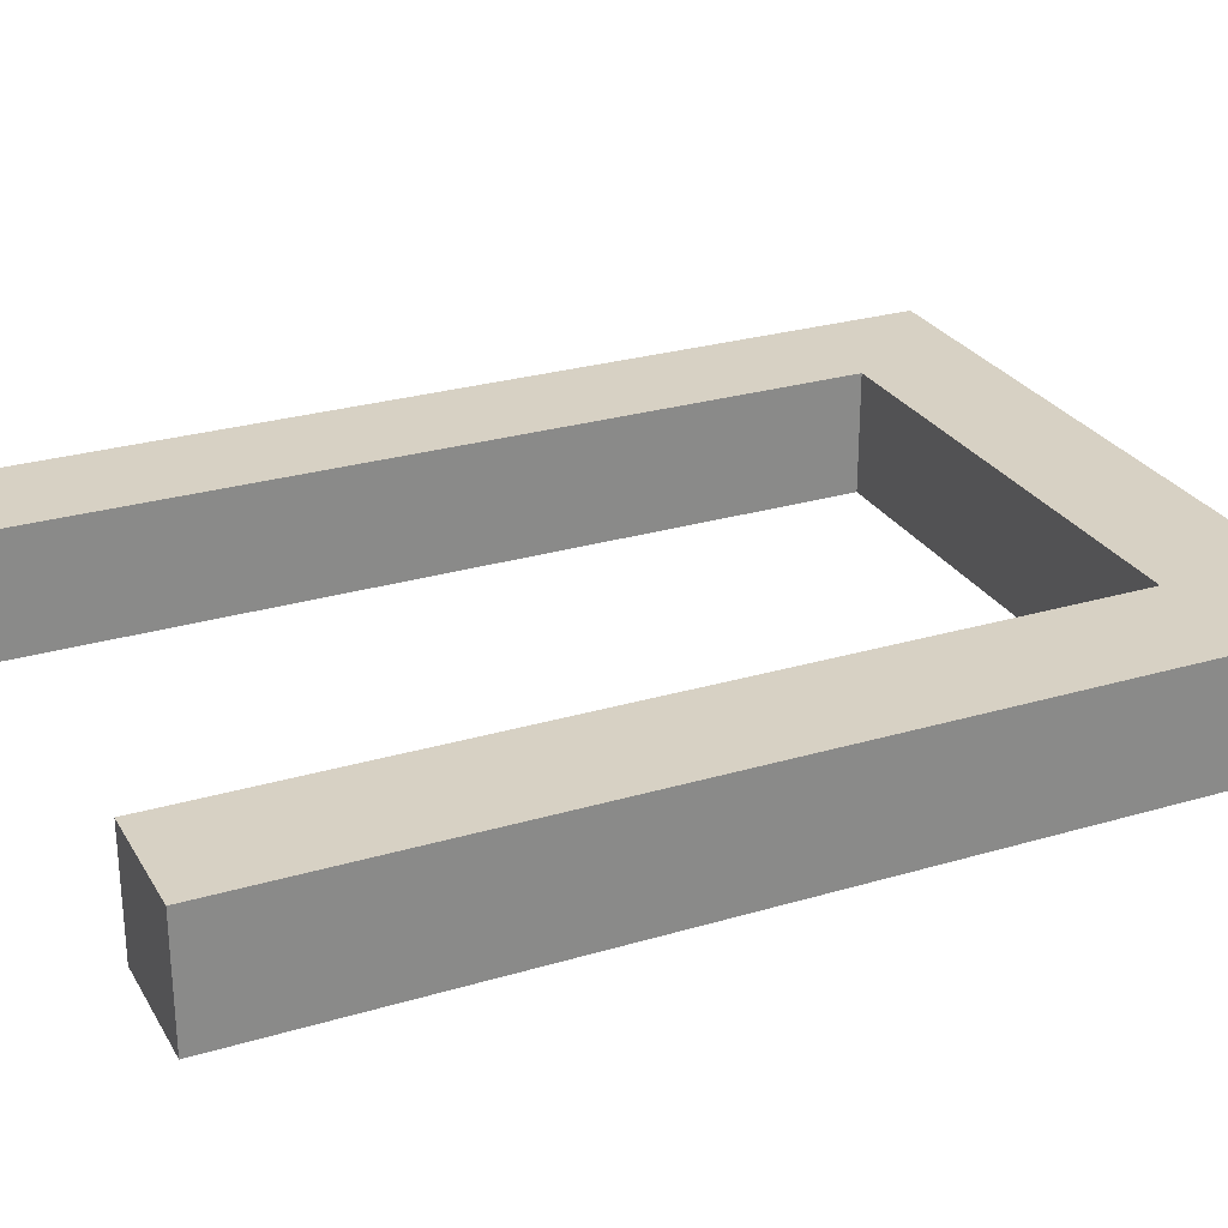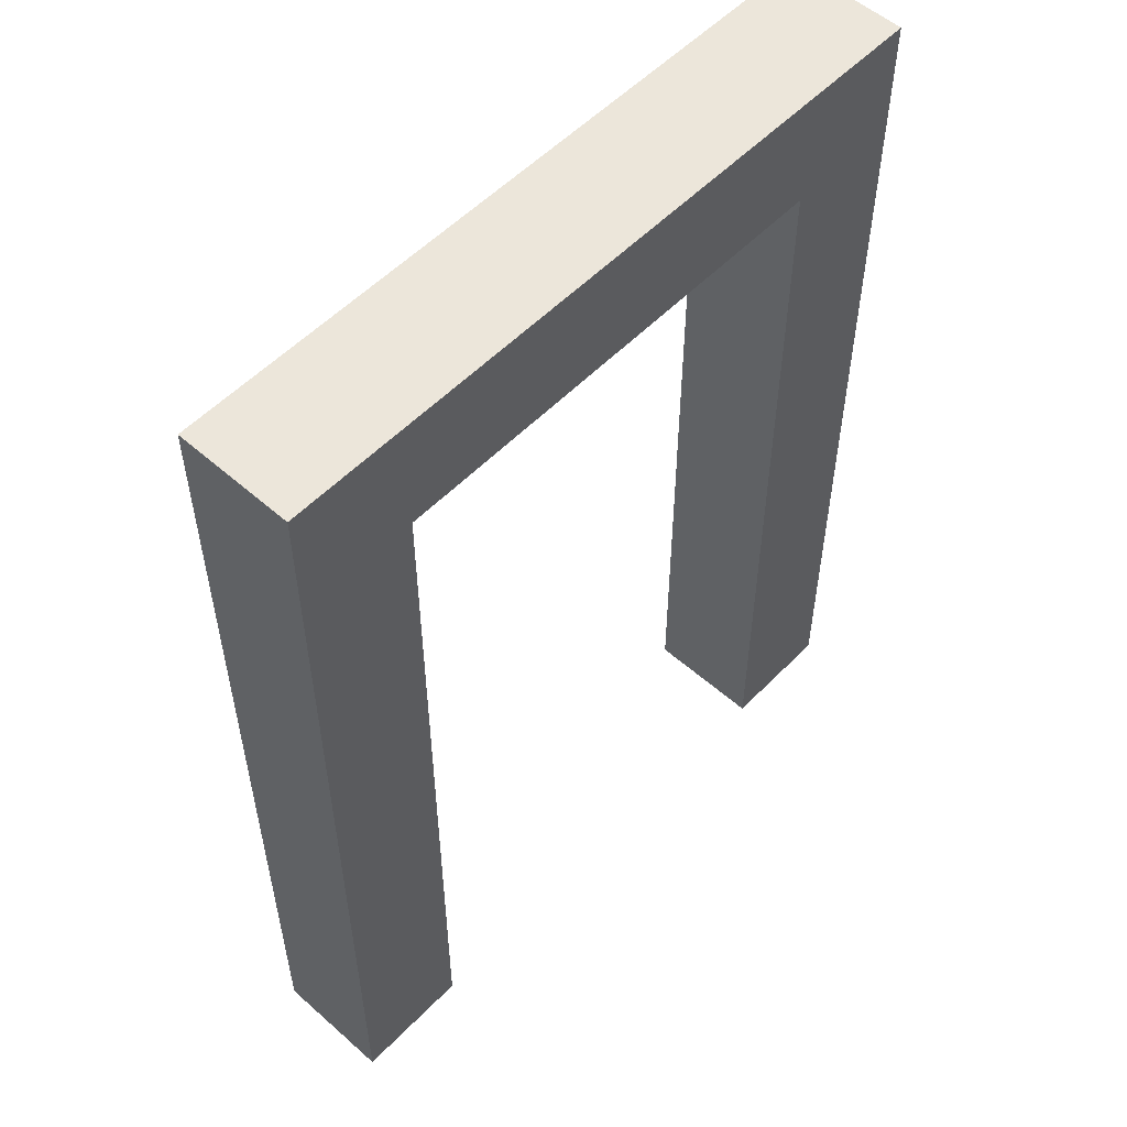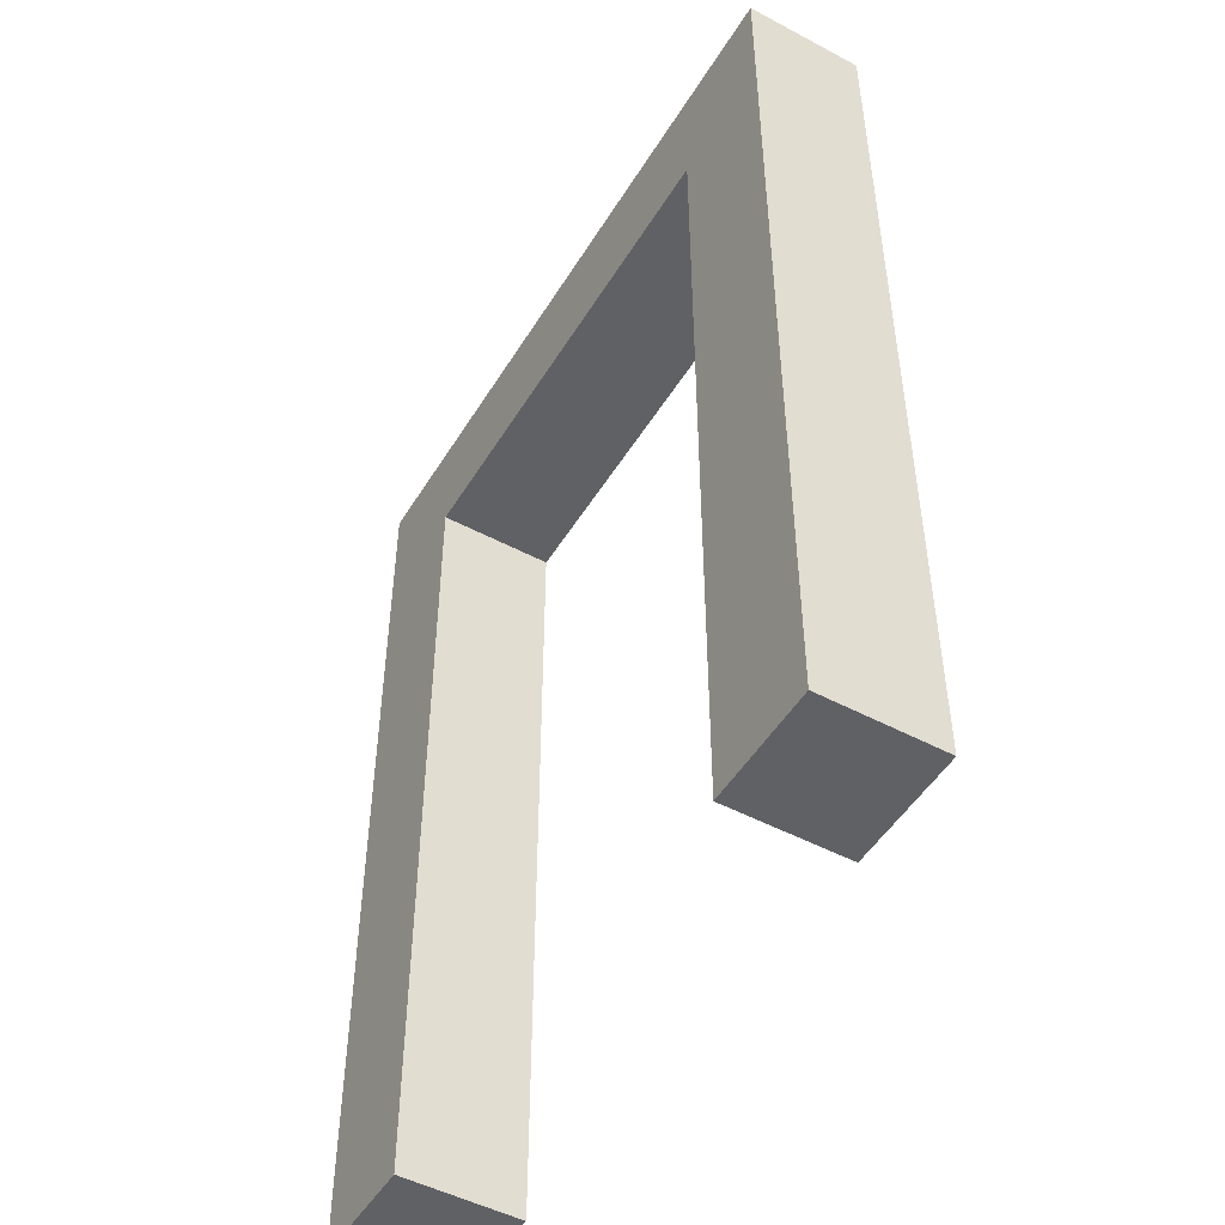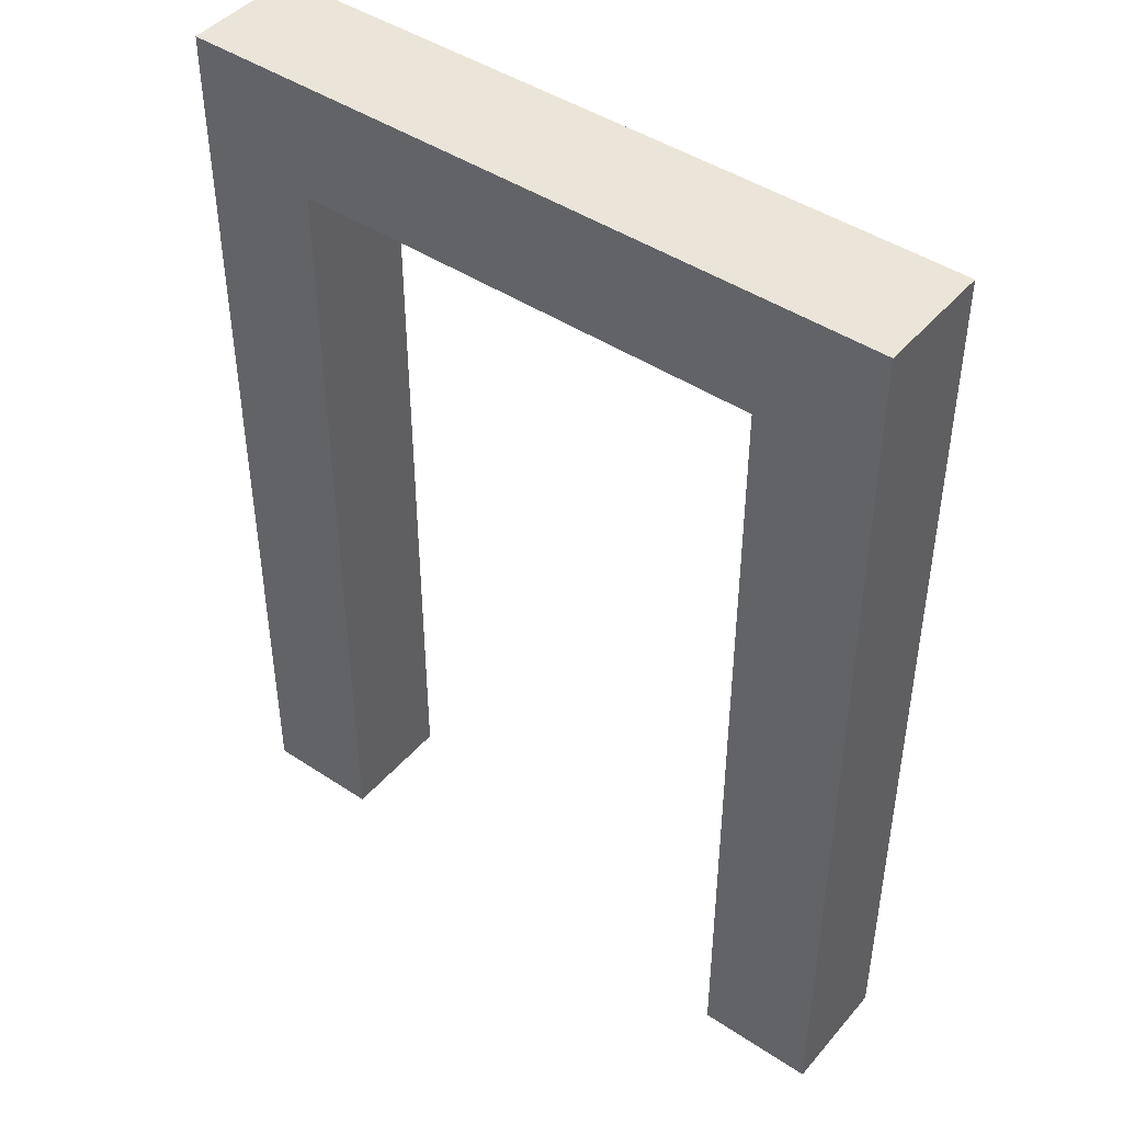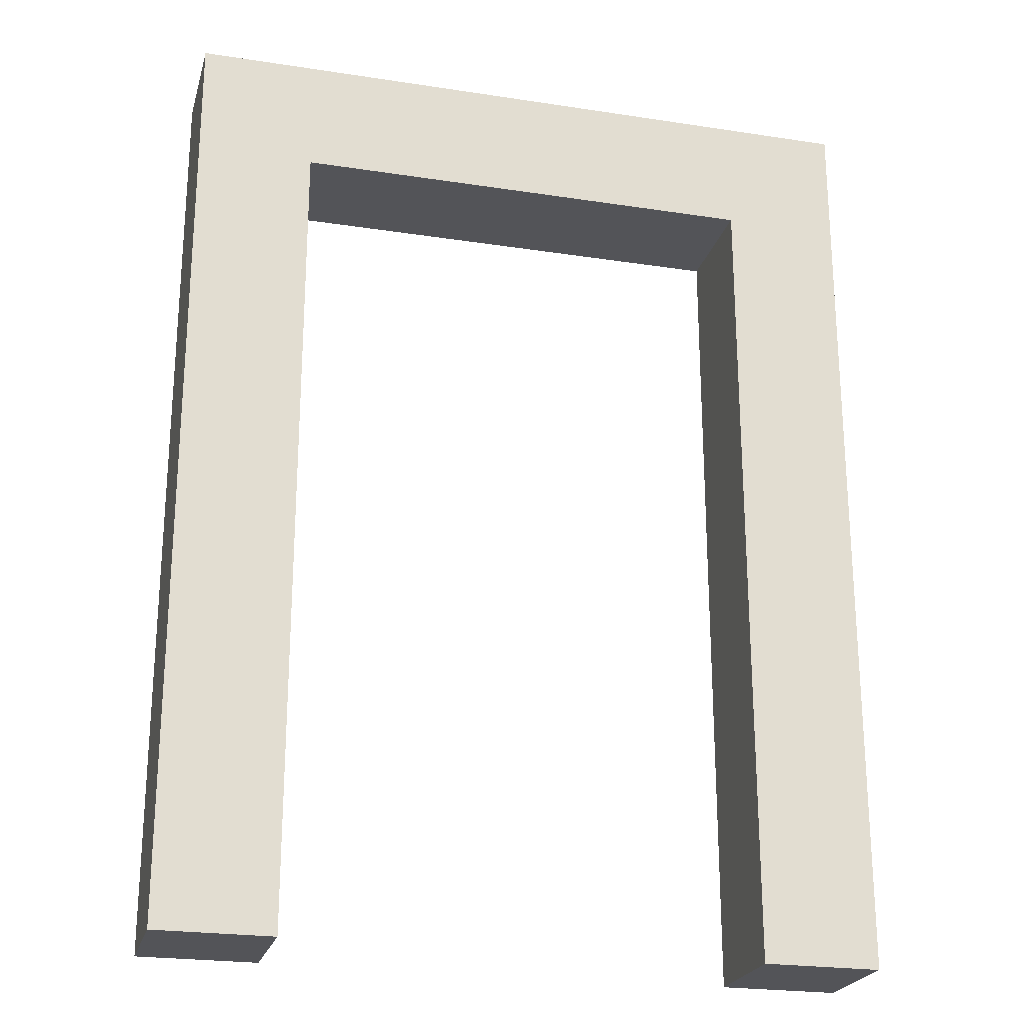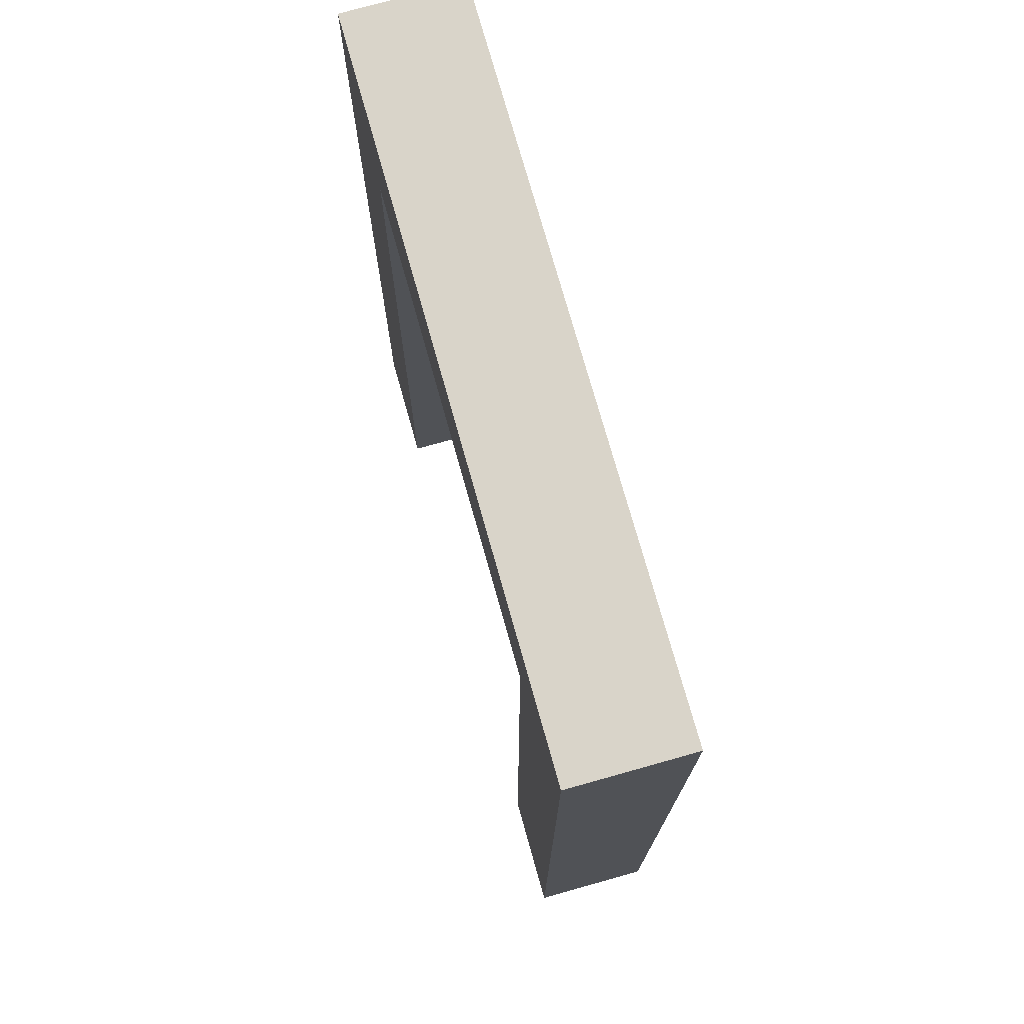
<metadata>
{"format":"obj","ext":"obj","renderer":"f3d","projection":"perspective","resolution":1024,"background":"white","views":[{"elev":27.1,"azim":65.4,"up":"+Z"},{"elev":54.6,"azim":-47.0,"up":"+Y"},{"elev":-49.6,"azim":-120.4,"up":"+Y"},{"elev":44.8,"azim":37.6,"up":"+Y"},{"elev":-23.4,"azim":-14.5,"up":"+Y"},{"elev":74.9,"azim":74.3,"up":"+Y"}]}
</metadata>
<code>
o Wall_DoorLarge
g Wall_DoorLarge
v 0 4 0.25
v -3 4 0.25
v 0 4 -0.25
v -3 4 -0.25
v -3 0 0.25
v -3 0 -0.25
v -3 0.5 0.25
v -3 1 0.25
v -3 1.5 0.25
v -3 2 0.25
v -3 2.5 0.25
v -3 3 0.25
v -3 3.5 0.25
v -3 3.5 -0.25
v -3 3 -0.25
v -3 2.5 -0.25
v -3 2 -0.25
v -3 1.5 -0.25
v -3 1 -0.25
v -3 0.5 -0.25
v 0 0 -0.25
v 0 0 0.25
v 0 3.5 0.25
v 0 3 0.25
v 0 2.5 0.25
v 0 2 0.25
v 0 1.5 0.25
v 0 1 0.25
v 0 0.5 0.25
v 0 3.5 -0.25
v 0 3 -0.25
v 0 2.5 -0.25
v 0 2 -0.25
v 0 1.5 -0.25
v 0 1 -0.25
v 0 0.5 -0.25
v -0.5 0 0.25
v -0.5 0 -0.25
v -2.5 0 -0.25
v -2.5 0 0.25
v -2 3.5 -0.25
v -1.5 3.5 -0.25
v -1 3.5 -0.25
v -0.5 3.5 -0.25
v -0.5 3.5 0.25
v -1 3.5 0.25
v -1.5 3.5 0.25
v -2 3.5 0.25
v -2.5 3.5 0.25
v -2.5 3.5 -0.25
v -0.5 2.5 -0.25
v -0.5 2.5 0.25
v -2.5 2.5 -0.25
v -2.5 2.5 0.25
f 20 6 5
f 20 5 7
f 19 20 7
f 19 7 8
f 18 19 8
f 18 8 9
f 17 18 9
f 17 9 10
f 16 17 10
f 16 10 11
f 15 16 11
f 15 11 12
f 14 15 12
f 14 12 13
f 4 14 13
f 4 13 2
f 29 22 21
f 29 21 36
f 28 29 36
f 28 36 35
f 27 28 35
f 27 35 34
f 26 27 34
f 26 34 33
f 25 26 33
f 25 33 32
f 24 25 32
f 24 32 31
f 23 24 31
f 23 31 30
f 1 23 30
f 1 30 3
f 46 43 45
f 42 43 46
f 47 42 46
f 41 42 47
f 48 41 47
f 50 41 48
f 49 50 48
f 43 44 45
f 52 38 37
f 52 51 38
f 44 51 52
f 44 52 45
f 49 54 50
f 54 53 50
f 54 40 53
f 40 39 53
f 4 3 42
f 42 41 4
f 41 50 4
f 50 14 4
f 15 14 50
f 53 15 50
f 53 16 15
f 17 16 53
f 18 17 53
f 18 53 19
f 53 39 19
f 39 20 19
f 39 6 20
f 3 43 42
f 3 44 43
f 3 30 44
f 30 31 44
f 51 44 31
f 31 32 51
f 32 33 51
f 34 51 33
f 51 34 35
f 35 38 51
f 35 36 38
f 36 21 38
f 37 22 29
f 37 29 28
f 52 37 28
f 28 27 52
f 26 52 27
f 52 26 25
f 52 25 24
f 24 45 52
f 45 24 23
f 45 23 1
f 46 45 1
f 47 46 1
f 7 5 40
f 8 7 40
f 8 40 54
f 8 54 9
f 54 10 9
f 54 11 10
f 12 11 54
f 49 12 54
f 49 13 12
f 2 13 49
f 2 49 48
f 2 48 47
f 47 1 2
f 4 2 1
f 1 3 4
f 22 37 38
f 38 21 22
f 40 5 6
f 6 39 40

</code>
